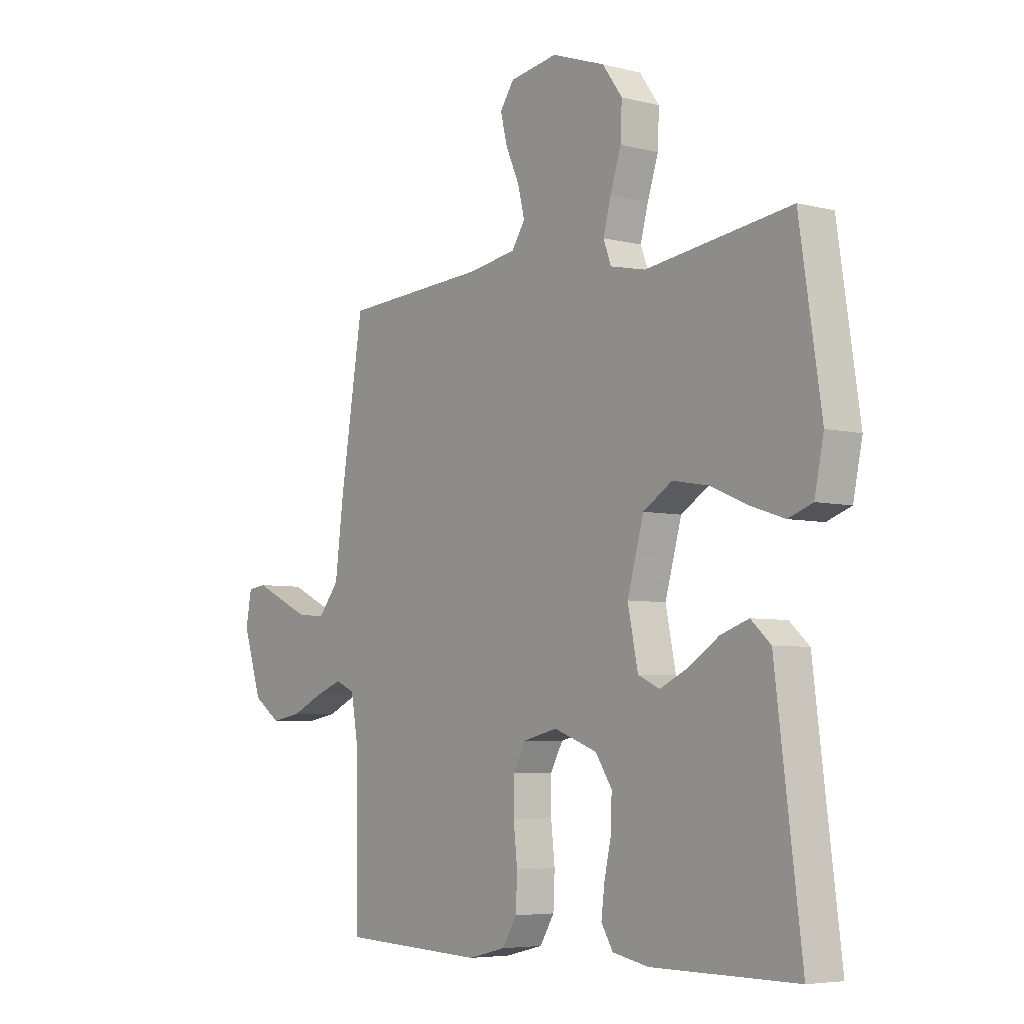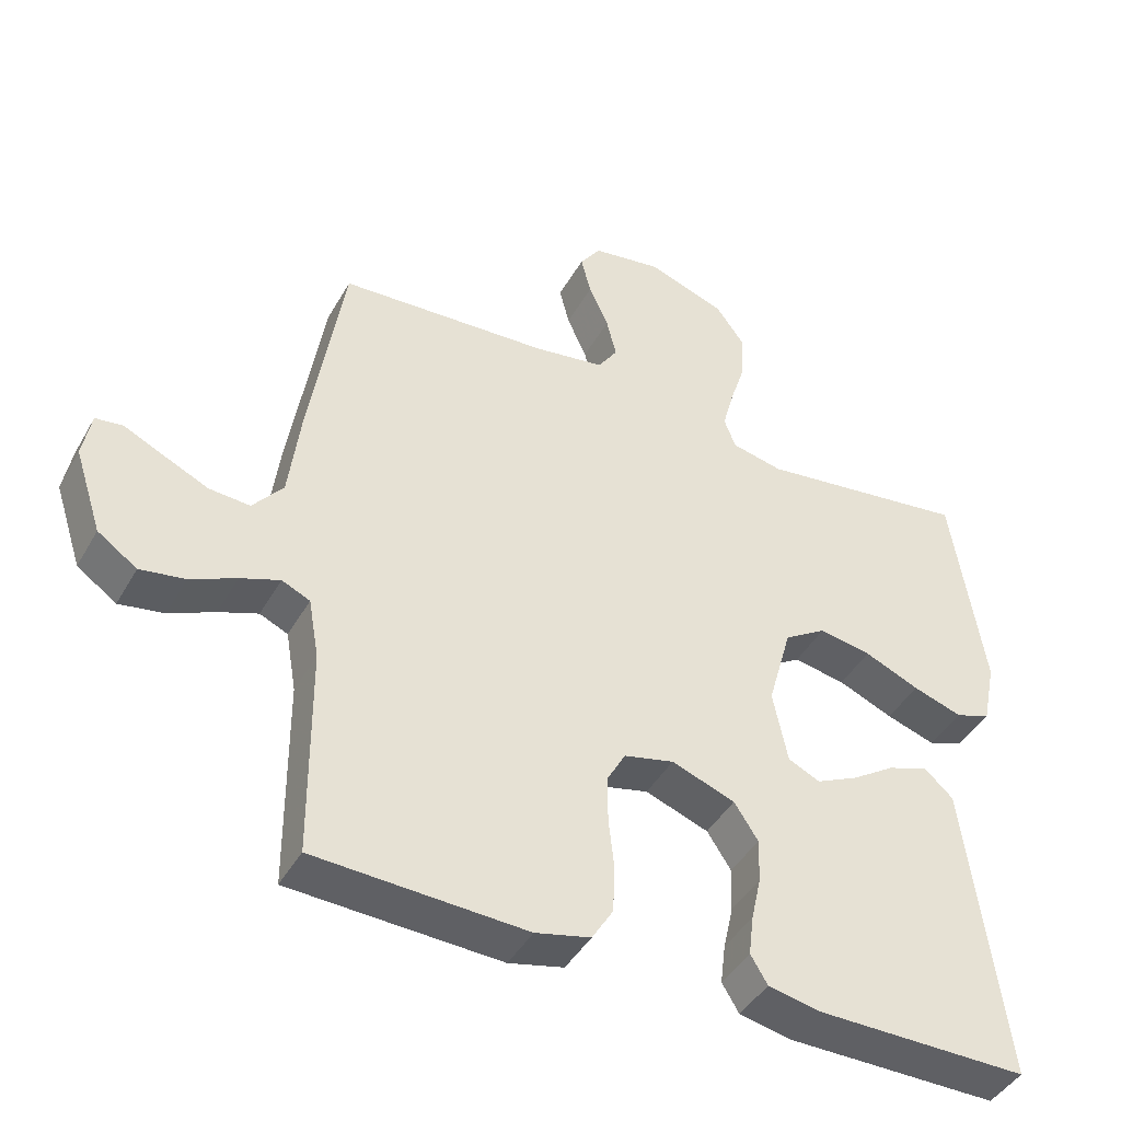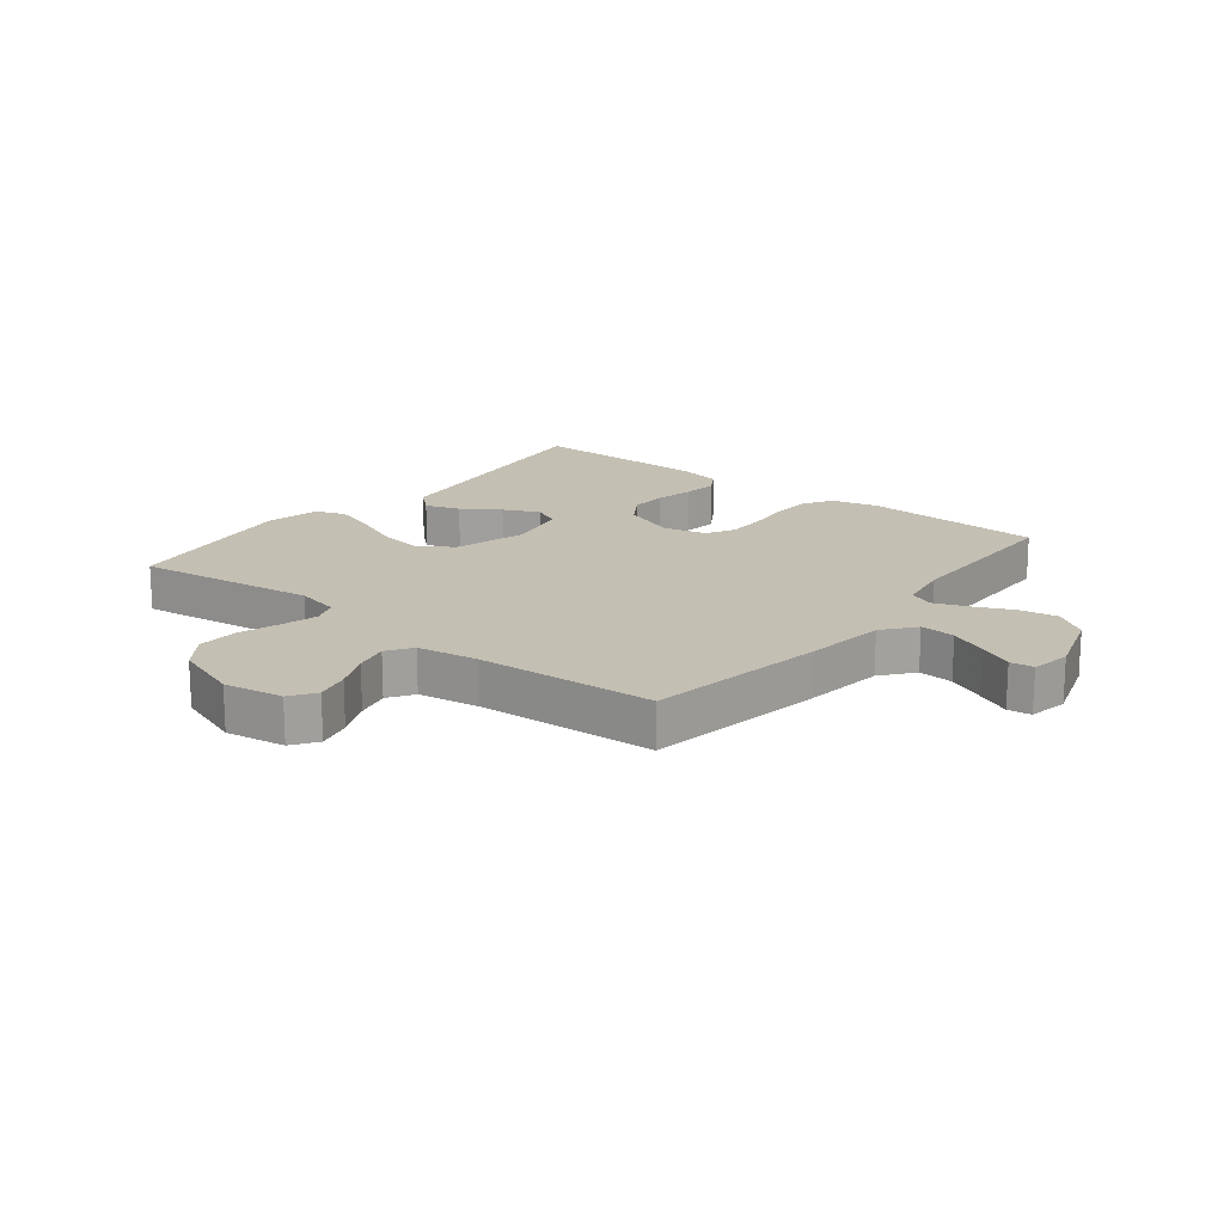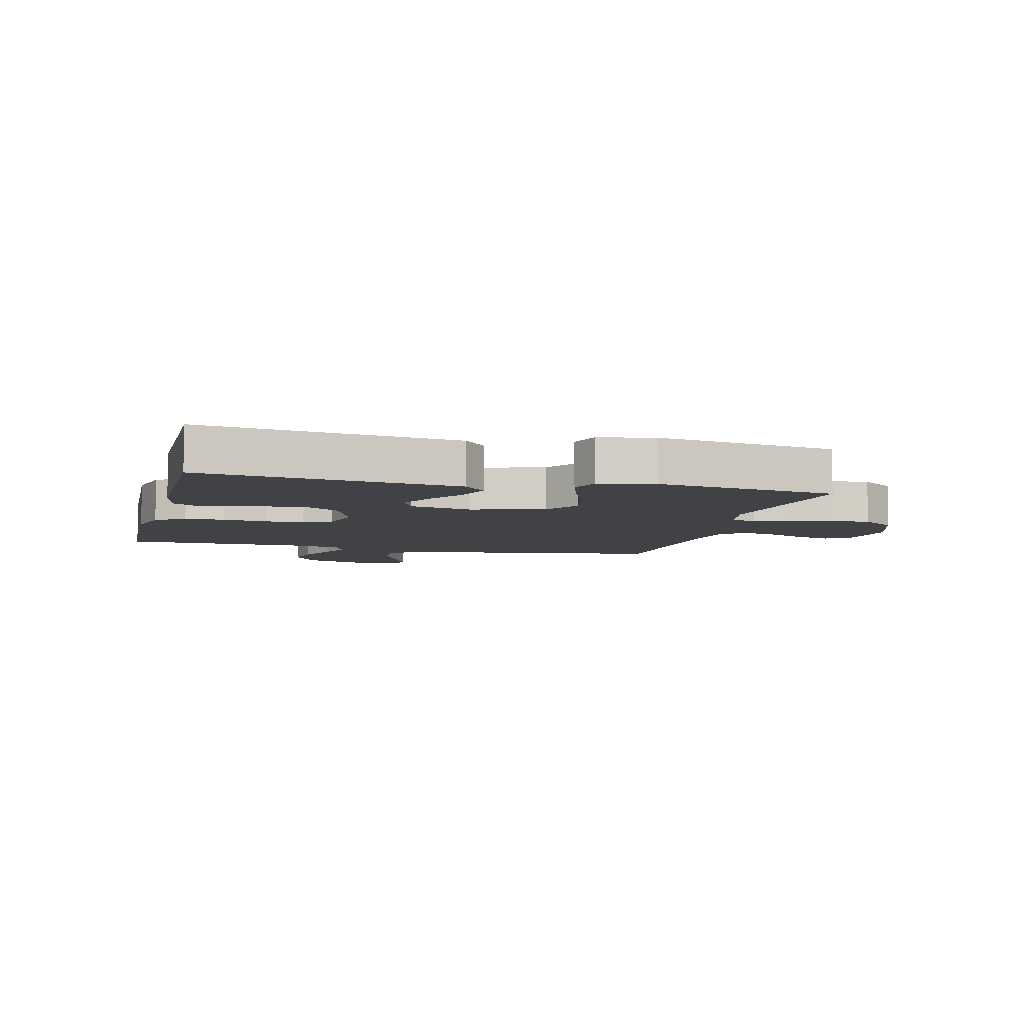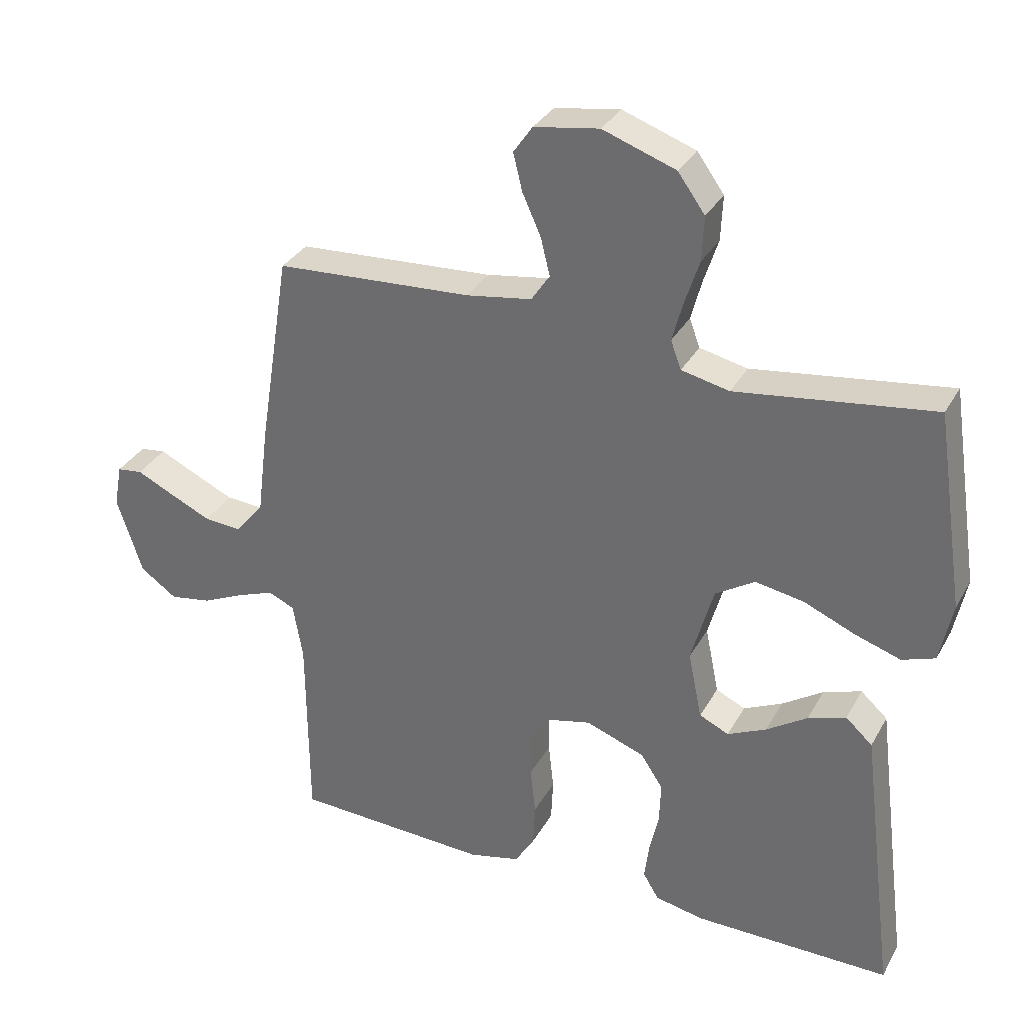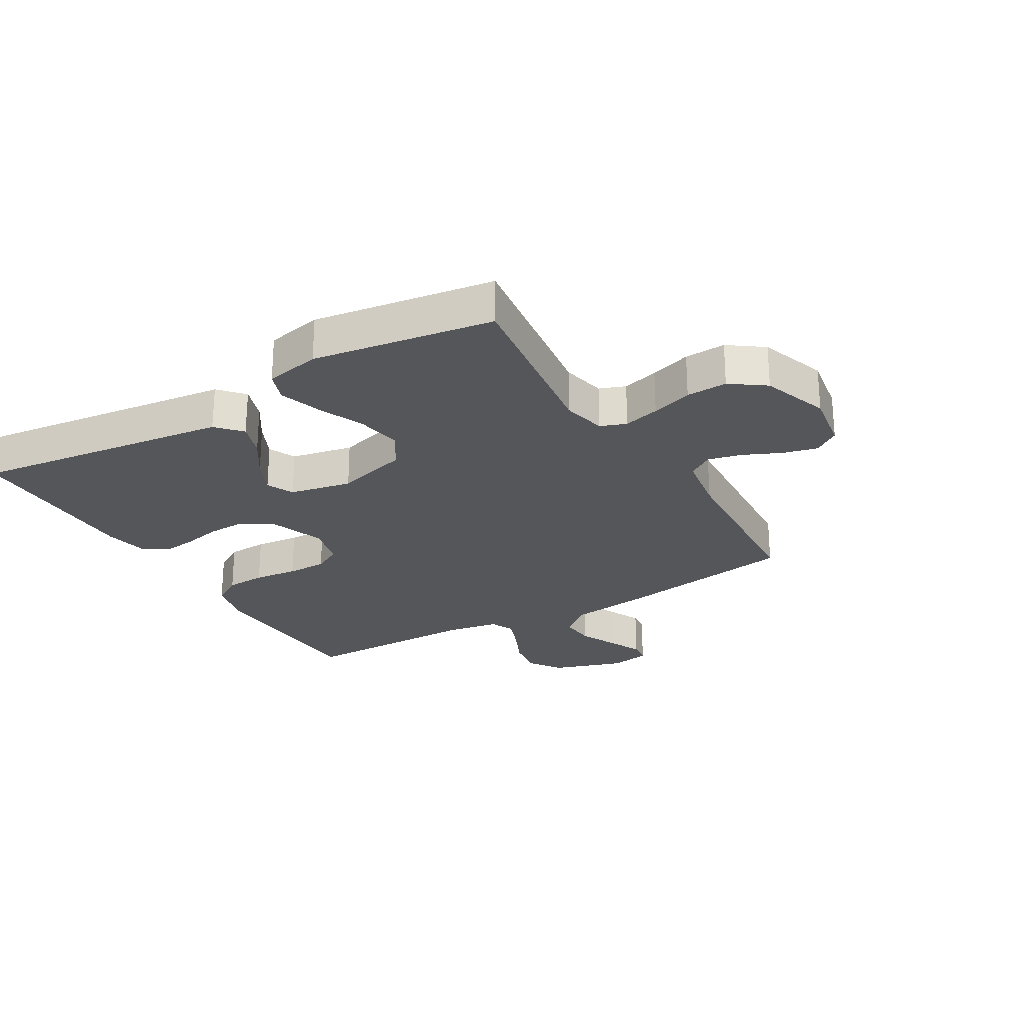
<metadata>
{"format":"obj","ext":"obj","renderer":"f3d","projection":"perspective","resolution":1024,"background":"white","views":[{"elev":-5.5,"azim":-127.9,"up":"+Z"},{"elev":-43.5,"azim":152.3,"up":"+Z"},{"elev":17.8,"azim":38.4,"up":"+Y"},{"elev":-6.7,"azim":-104.1,"up":"+Y"},{"elev":32.6,"azim":-154.9,"up":"+Z"},{"elev":-25.4,"azim":-59.5,"up":"+Y"}]}
</metadata>
<code>
v 0.5 0.07 0.5
v 0.548 0.07 0.2
v 0.565 0.07 0.064
v 0.608 0.07 0.011
v 0.666 0.07 0.015
v 0.729 0.07 0.044
v 0.786 0.07 0.071
v 0.825 0.07 0.066
v 0.837 0.07 0
v 0.798 0.07 -0.119
v 0.742 0.07 -0.158
v 0.678 0.07 -0.147
v 0.613 0.07 -0.117
v 0.557 0.07 -0.096
v 0.517 0.07 -0.114
v 0.502 0.07 -0.2
v 0.5 0.07 -0.5
v 0.2 0.07 -0.513
v 0.122 0.07 -0.494
v 0.092 0.07 -0.445
v 0.089 0.07 -0.379
v 0.097 0.07 -0.306
v 0.097 0.07 -0.24
v 0.071 0.07 -0.193
v 0 0.07 -0.176
v -0.09 0.07 -0.209
v -0.124 0.07 -0.261
v -0.122 0.07 -0.324
v -0.108 0.07 -0.387
v -0.101 0.07 -0.444
v -0.125 0.07 -0.484
v -0.2 0.07 -0.499
v -0.5 0.07 -0.5
v -0.462 0.07 -0.2
v -0.446 0.07 -0.072
v -0.405 0.07 -0.035
v -0.347 0.07 -0.055
v -0.285 0.07 -0.096
v -0.226 0.07 -0.124
v -0.181 0.07 -0.103
v -0.16 0.07 0
v -0.194 0.07 0.121
v -0.254 0.07 0.159
v -0.328 0.07 0.146
v -0.406 0.07 0.113
v -0.476 0.07 0.09
v -0.526 0.07 0.108
v -0.545 0.07 0.2
v -0.5 0.07 0.5
v -0.2 0.07 0.459
v -0.127 0.07 0.475
v -0.111 0.07 0.518
v -0.127 0.07 0.578
v -0.149 0.07 0.646
v -0.152 0.07 0.714
v -0.111 0.07 0.771
v 0 0.07 0.81
v 0.099 0.07 0.794
v 0.128 0.07 0.752
v 0.114 0.07 0.695
v 0.086 0.07 0.633
v 0.072 0.07 0.576
v 0.1 0.07 0.534
v 0.2 0.07 0.518
v 0.5 0 0.5
v 0.548 0 0.2
v 0.565 0 0.064
v 0.608 0 0.011
v 0.666 0 0.015
v 0.729 0 0.044
v 0.786 0 0.071
v 0.825 0 0.066
v 0.837 0 0
v 0.798 0 -0.119
v 0.742 0 -0.158
v 0.678 0 -0.147
v 0.613 0 -0.117
v 0.557 0 -0.096
v 0.517 0 -0.114
v 0.502 0 -0.2
v 0.5 0 -0.5
v 0.2 0 -0.513
v 0.122 0 -0.494
v 0.092 0 -0.445
v 0.089 0 -0.379
v 0.097 0 -0.306
v 0.097 0 -0.24
v 0.071 0 -0.193
v 0 0 -0.176
v -0.09 0 -0.209
v -0.124 0 -0.261
v -0.122 0 -0.324
v -0.108 0 -0.387
v -0.101 0 -0.444
v -0.125 0 -0.484
v -0.2 0 -0.499
v -0.5 0 -0.5
v -0.462 0 -0.2
v -0.446 0 -0.072
v -0.405 0 -0.035
v -0.347 0 -0.055
v -0.285 0 -0.096
v -0.226 0 -0.124
v -0.181 0 -0.103
v -0.16 0 0
v -0.194 0 0.121
v -0.254 0 0.159
v -0.328 0 0.146
v -0.406 0 0.113
v -0.476 0 0.09
v -0.526 0 0.108
v -0.545 0 0.2
v -0.5 0 0.5
v -0.2 0 0.459
v -0.127 0 0.475
v -0.111 0 0.518
v -0.127 0 0.578
v -0.149 0 0.646
v -0.152 0 0.714
v -0.111 0 0.771
v 0 0 0.81
v 0.099 0 0.794
v 0.128 0 0.752
v 0.114 0 0.695
v 0.086 0 0.633
v 0.072 0 0.576
v 0.1 0 0.534
v 0.2 0 0.518
f 59 60 61
f 58 59 61
f 57 58 61
f 56 57 61
f 55 56 61
f 54 55 61
f 53 54 61
f 52 53 61 62
f 51 52 62 63
f 48 49 50
f 47 48 50
f 46 47 50
f 45 46 50
f 44 45 50
f 43 44 50 51
f 51 63 64
f 43 51 64
f 42 43 64
f 36 37 38
f 35 36 38
f 34 35 38
f 34 38 39
f 33 34 39
f 32 33 39
f 31 32 39
f 30 31 39
f 29 30 39
f 28 29 39
f 27 28 39 40
f 20 21 22
f 19 20 22
f 18 19 22
f 17 18 22
f 16 17 22
f 15 16 22 23
f 14 15 23 24
f 11 12 13
f 10 11 13
f 9 10 13
f 8 9 13
f 7 8 13
f 6 7 13
f 5 6 13 14
f 14 24 25
f 5 14 25
f 4 5 25
f 1 2 3
f 64 1 3
f 42 64 3
f 41 42 3
f 26 27 40 41
f 41 3 4 25
f 25 26 41
f 125 124 123
f 125 123 122
f 125 122 121
f 125 121 120
f 125 120 119
f 125 119 118
f 125 118 117
f 126 125 117 116
f 127 126 116 115
f 114 113 112
f 114 112 111
f 114 111 110
f 114 110 109
f 114 109 108
f 115 114 108 107
f 128 127 115
f 128 115 107
f 128 107 106
f 102 101 100
f 102 100 99
f 102 99 98
f 103 102 98
f 103 98 97
f 103 97 96
f 103 96 95
f 103 95 94
f 103 94 93
f 103 93 92
f 104 103 92 91
f 86 85 84
f 86 84 83
f 86 83 82
f 86 82 81
f 86 81 80
f 87 86 80 79
f 88 87 79 78
f 77 76 75
f 77 75 74
f 77 74 73
f 77 73 72
f 77 72 71
f 77 71 70
f 78 77 70 69
f 89 88 78
f 89 78 69
f 89 69 68
f 67 66 65
f 67 65 128
f 67 128 106
f 67 106 105
f 105 104 91 90
f 89 68 67 105
f 105 90 89
f 1 65 66 2
f 2 66 67 3
f 3 67 68 4
f 4 68 69 5
f 5 69 70 6
f 6 70 71 7
f 7 71 72 8
f 8 72 73 9
f 9 73 74 10
f 10 74 75 11
f 11 75 76 12
f 12 76 77 13
f 13 77 78 14
f 14 78 79 15
f 15 79 80 16
f 16 80 81 17
f 17 81 82 18
f 18 82 83 19
f 19 83 84 20
f 20 84 85 21
f 21 85 86 22
f 22 86 87 23
f 23 87 88 24
f 24 88 89 25
f 25 89 90 26
f 26 90 91 27
f 27 91 92 28
f 28 92 93 29
f 29 93 94 30
f 30 94 95 31
f 31 95 96 32
f 32 96 97 33
f 33 97 98 34
f 34 98 99 35
f 35 99 100 36
f 36 100 101 37
f 37 101 102 38
f 38 102 103 39
f 39 103 104 40
f 40 104 105 41
f 41 105 106 42
f 42 106 107 43
f 43 107 108 44
f 44 108 109 45
f 45 109 110 46
f 46 110 111 47
f 47 111 112 48
f 48 112 113 49
f 49 113 114 50
f 50 114 115 51
f 51 115 116 52
f 52 116 117 53
f 53 117 118 54
f 54 118 119 55
f 55 119 120 56
f 56 120 121 57
f 57 121 122 58
f 58 122 123 59
f 59 123 124 60
f 60 124 125 61
f 61 125 126 62
f 62 126 127 63
f 63 127 128 64
f 64 128 65 1

</code>
